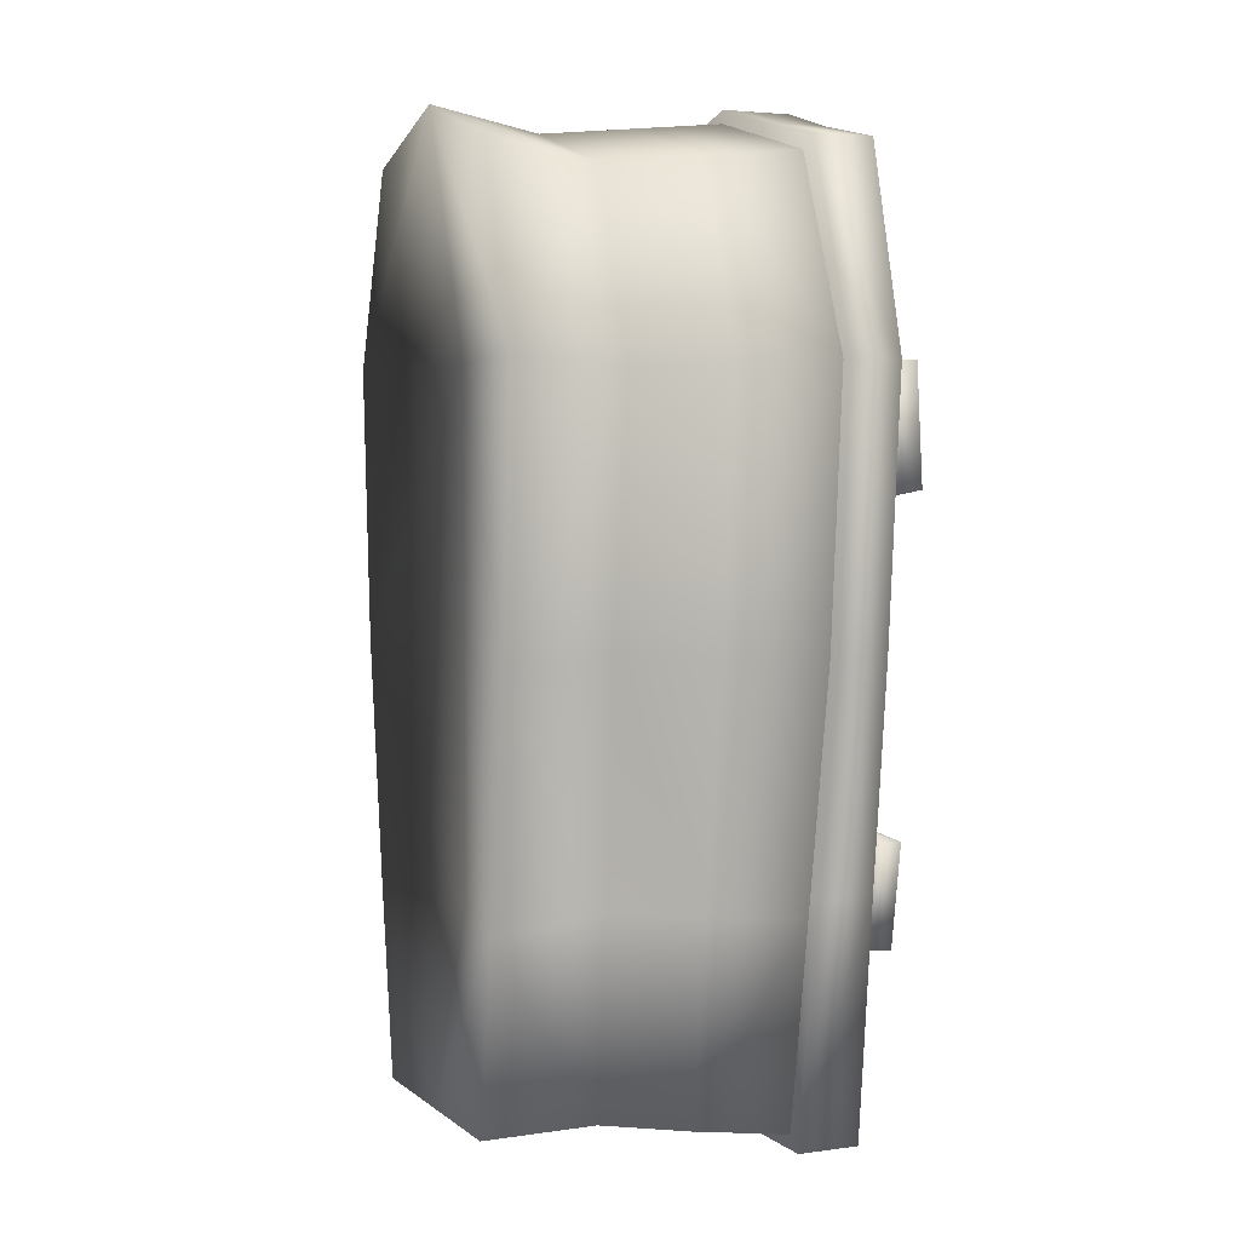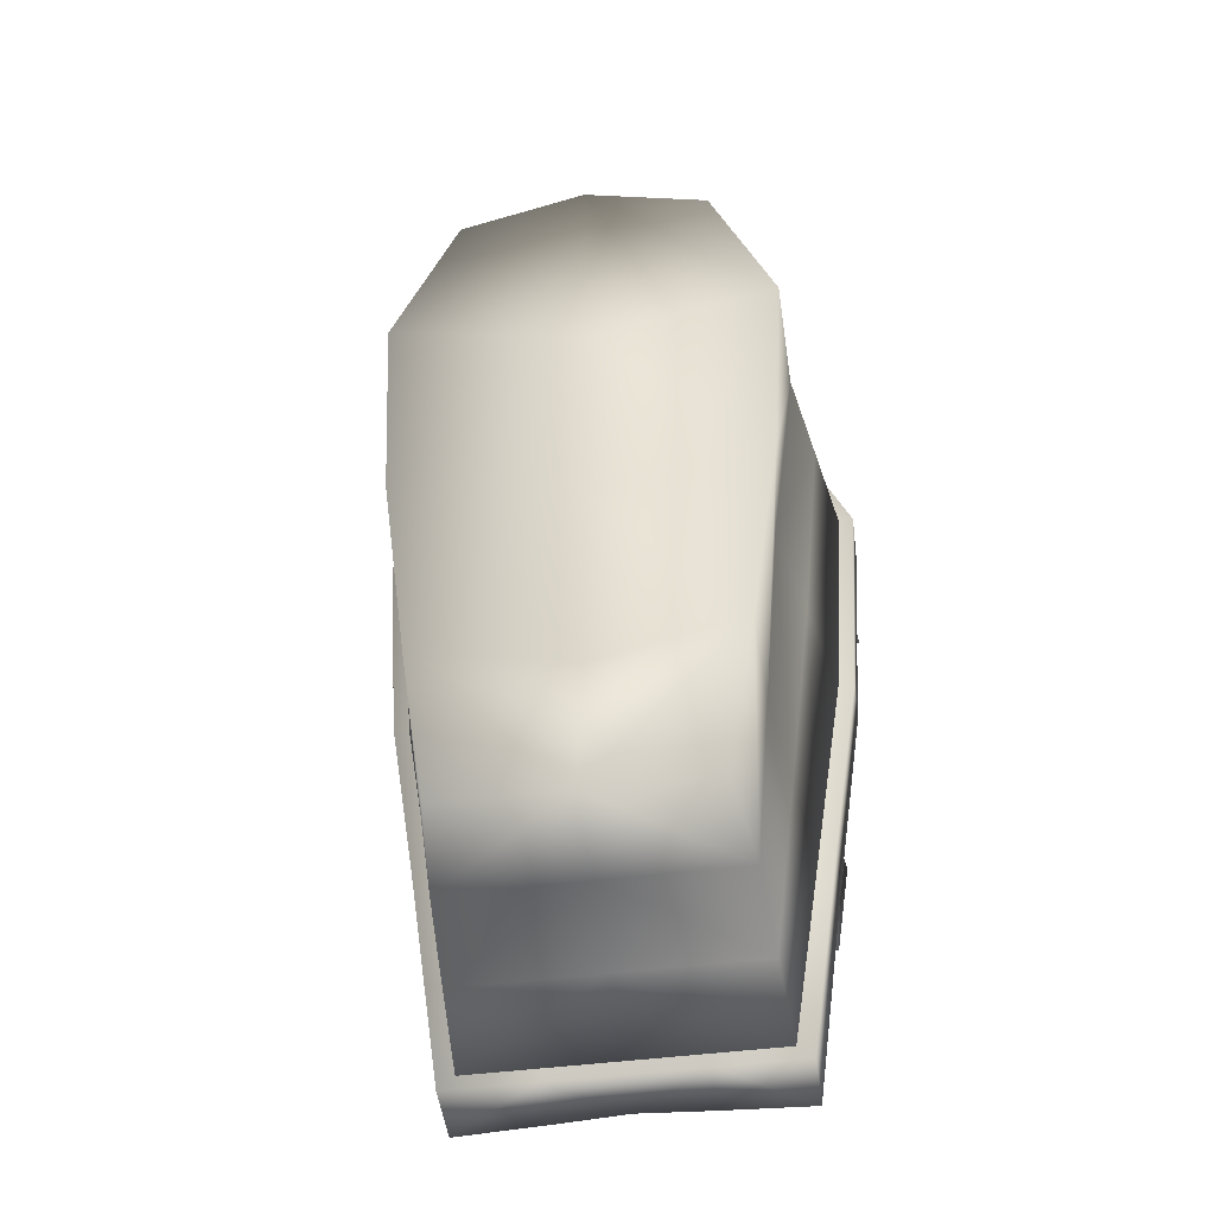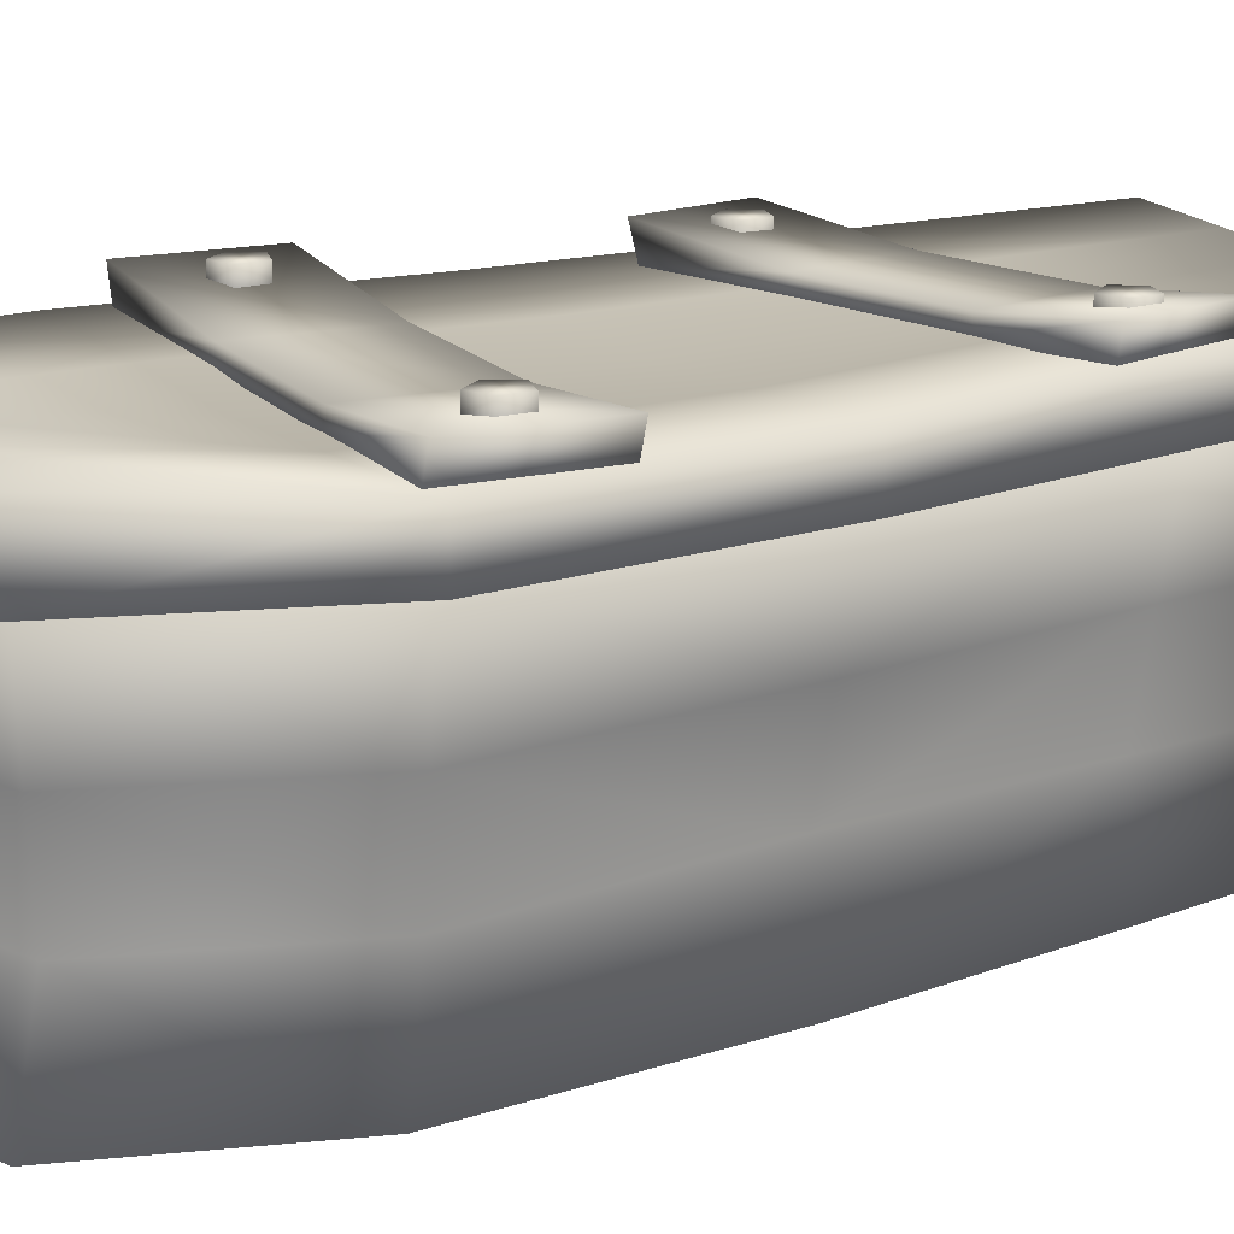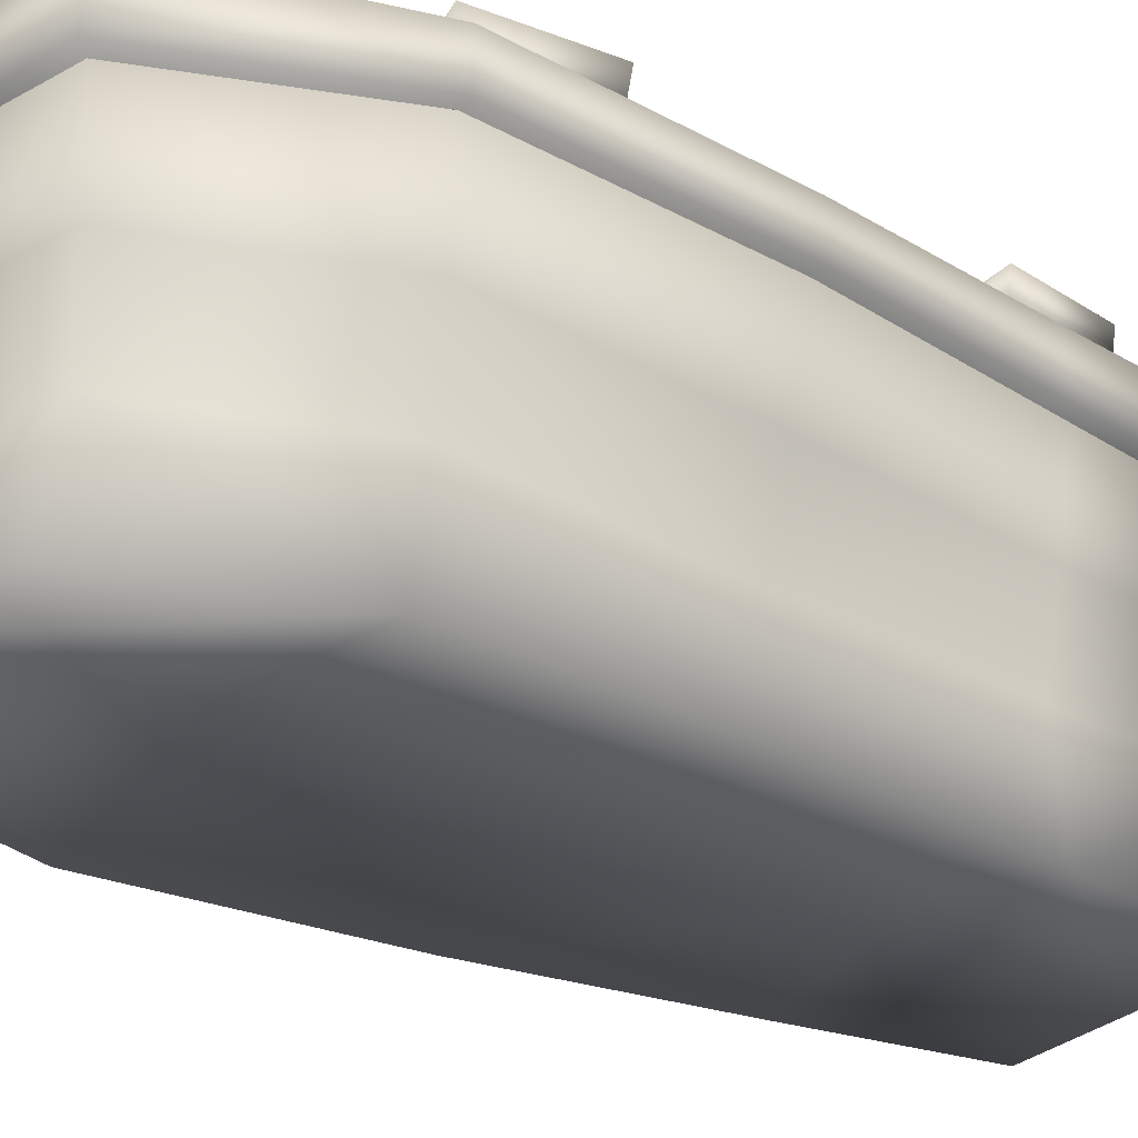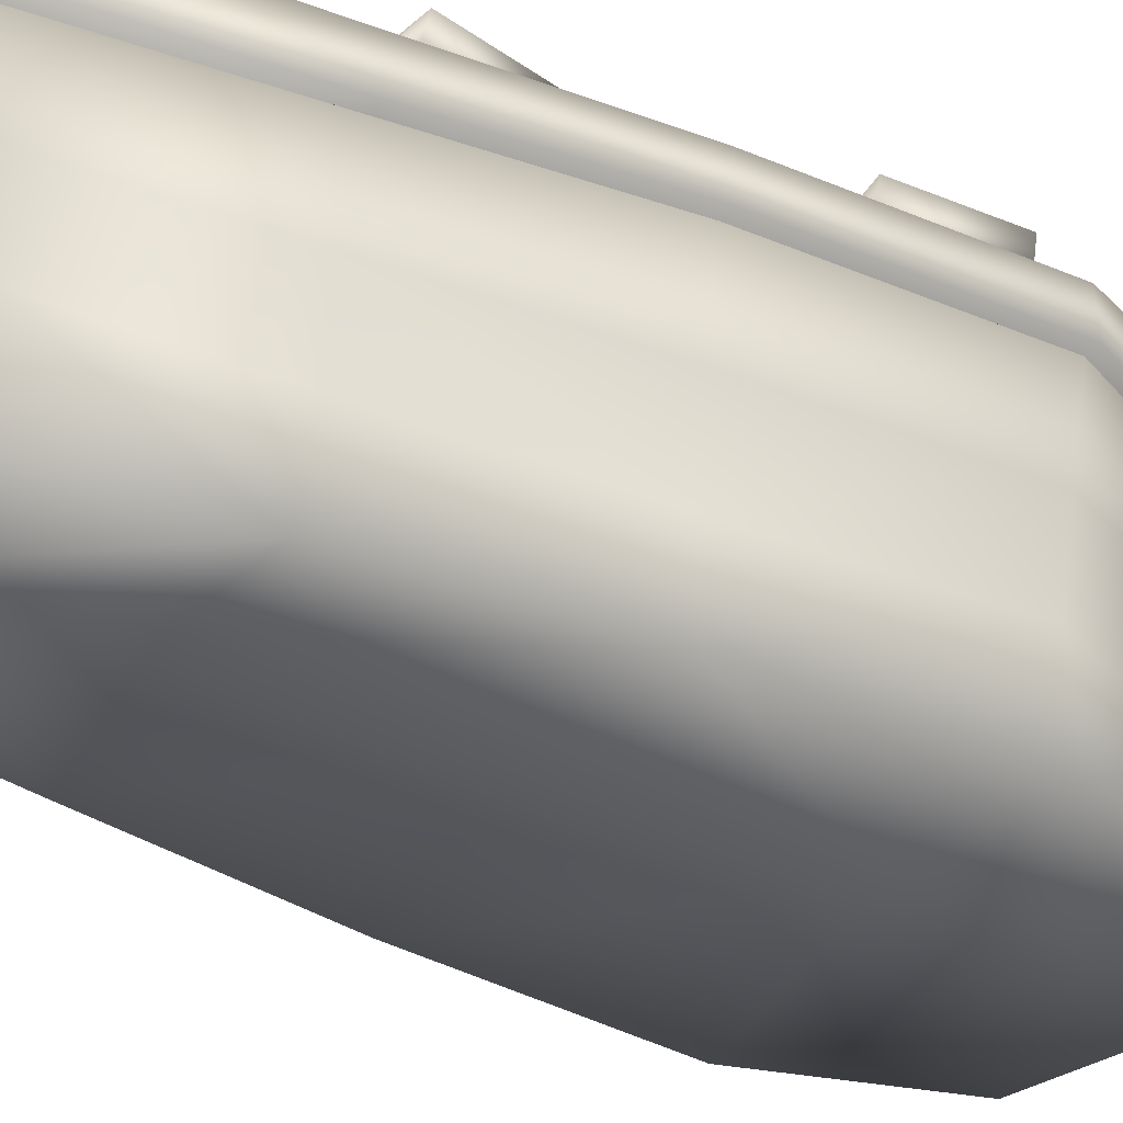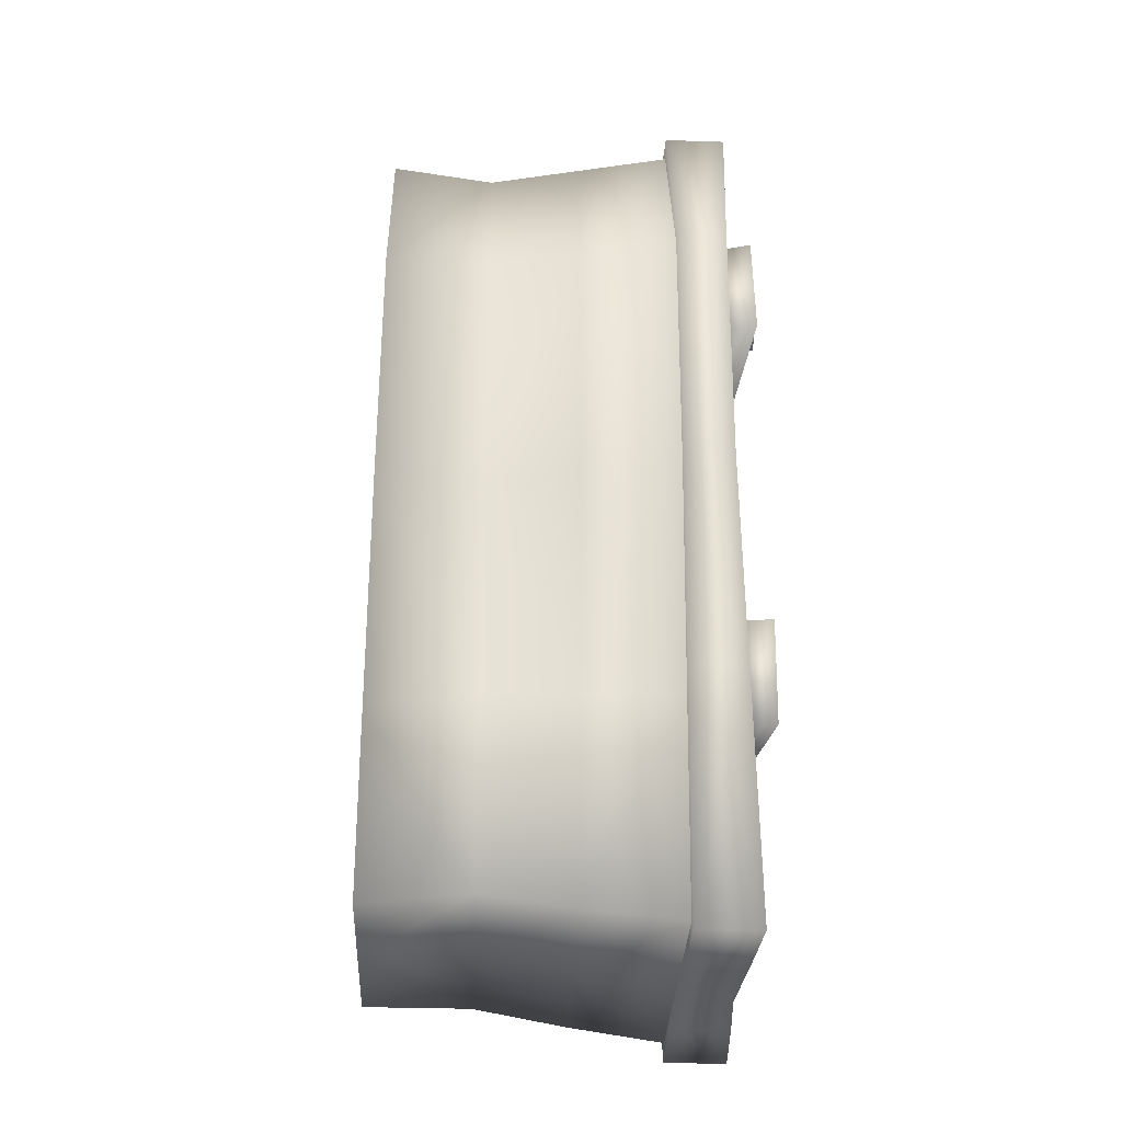
<metadata>
{"format":"obj","ext":"obj","renderer":"f3d","projection":"perspective","resolution":1024,"background":"white","views":[{"elev":3.6,"azim":-114.3,"up":"+Y"},{"elev":-50.7,"azim":-172.3,"up":"+Y"},{"elev":16.4,"azim":-120.4,"up":"+Z"},{"elev":-28.6,"azim":-125.0,"up":"+Z"},{"elev":-37.7,"azim":57.7,"up":"+Z"},{"elev":-33.8,"azim":-92.5,"up":"+Y"}]}
</metadata>
<code>
v  1.34 0.9944 -1.718
v  1.301 1.579 -1.718
v  1.738 1.579 -1.648
v  1.738 0.9944 -1.648
v  1.444 2 -1.718
v  1.738 2.097 -1.718
v  1.412 0.4604 -1.718
v  1.406 0.4916 -1.48
v  1.363 1 -1.48
v  1.417 0 -1.058
v  1.43 0.0274 -1.273
v  1.738 0.0274 -1.273
v  1.738 0 -1.058
v  1.217 1.579 -1.058
v  1.257 1.568 -1.273
v  1.313 0.9975 -1.273
v  1.262 0.9944 -1.058
v  1.383 2 -1.058
v  1.413 1.979 -1.273
v  1.738 0.0489 -1.718
v  1.474 0.0489 -1.718
v  1.738 0.4604 -1.648
v  1.441 1.959 -1.48
v  1.738 2.052 -1.48
v  1.482 0.0756 -1.051
v  1.426 0.506 -1.049
v  1.345 0.4604 -1.058
v  1.738 0.0756 -1.058
v  1.36 1.005 -1.047
v  1.315 1.565 -1.046
v  1.449 1.925 -1.052
v  1.738 1.997 -1.057
v  1.738 2.097 -1.058
v  1.738 0.1018 -1.262
v  1.49 0.1018 -1.256
v  1.381 1.008 -1.251
v  1.336 1.554 -1.251
v  1.467 1.906 -1.256
v  1.44 0.521 -1.253
v  1.738 1.976 -1.261
v  1.393 1.014 -1.589
v  1.454 0.5502 -1.591
v  1.738 0.5464 -1.613
v  1.738 1.006 -1.63
v  1.351 1.533 -1.588
v  1.738 1.57 -1.637
v  1.443 0.0612 -1.48
v  1.376 0.4763 -1.273
v  1.738 0.0612 -1.48
v  1.296 1.558 -1.48
v  1.738 2.074 -1.273
v  1.738 0.1331 -1.449
v  1.738 0.1507 -1.599
v  1.506 0.1507 -1.593
v  1.498 0.1331 -1.442
v  1.399 1.011 -1.438
v  1.356 1.544 -1.438
v  1.476 1.868 -1.593
v  1.484 1.888 -1.442
v  1.452 0.5349 -1.44
v  1.738 1.934 -1.598
v  1.738 1.956 -1.448
v  2.137 0.9944 -1.718
v  2.176 1.579 -1.718
v  2.033 2 -1.718
v  2.114 1 -1.48
v  2.071 0.4916 -1.48
v  2.065 0.4604 -1.718
v  2.06 0 -1.058
v  2.047 0.0274 -1.273
v  2.26 1.579 -1.058
v  2.215 0.9944 -1.058
v  2.164 0.9975 -1.273
v  2.22 1.568 -1.273
v  2.094 2 -1.058
v  2.064 1.979 -1.273
v  2.003 0.0489 -1.718
v  2.036 1.959 -1.48
v  2.132 0.4604 -1.058
v  2.051 0.506 -1.049
v  1.995 0.0756 -1.051
v  2.162 1.565 -1.046
v  2.117 1.005 -1.047
v  2.028 1.925 -1.052
v  1.986 0.1012 -1.256
v  2.141 1.554 -1.251
v  2.096 1.008 -1.251
v  2.01 1.906 -1.256
v  2.037 0.521 -1.253
v  2.084 1.014 -1.589
v  2.023 0.5502 -1.591
v  2.126 1.533 -1.588
v  2.034 0.0612 -1.48
v  2.101 0.4763 -1.273
v  2.18 1.558 -1.48
v  1.979 0.1636 -1.442
v  1.971 0.2064 -1.593
v  2.078 1.011 -1.438
v  2.121 1.544 -1.438
v  1.993 1.888 -1.442
v  2.001 1.868 -1.593
v  2.025 0.5349 -1.44
v  1.333 0.387 -0.9436
v  1.297 0.6144 -0.9436
v  1.549 0.646 -0.9436
v  1.585 0.4187 -0.9436
v  1.869 0.712 -0.9436
v  1.905 0.4847 -0.9436
v  2.139 0.7787 -0.9436
v  2.175 0.5513 -0.9436
v  1.321 0.3861 -0.8788
v  1.585 0.4187 -0.9119
v  1.549 0.646 -0.9119
v  1.285 0.6135 -0.8788
v  1.905 0.4847 -0.9119
v  1.869 0.712 -0.9119
v  2.195 0.5568 -0.8788
v  2.159 0.7841 -0.8788
v  1.224 1.324 -0.967
v  1.246 1.581 -0.967
v  1.576 1.532 -0.967
v  1.553 1.275 -0.967
v  1.939 1.5 -0.967
v  1.916 1.243 -0.967
v  2.267 1.491 -0.967
v  2.245 1.234 -0.967
v  1.2 1.324 -0.8882
v  1.553 1.275 -0.9301
v  1.576 1.532 -0.9301
v  1.222 1.581 -0.8882
v  1.916 1.243 -0.9301
v  1.939 1.5 -0.9301
v  2.264 1.234 -0.8882
v  2.287 1.491 -0.8882
v  2.2 1.361 -0.9118
v  2.169 1.404 -0.9118
v  2.169 1.404 -0.8767
v  2.2 1.361 -0.8767
v  2.118 1.387 -0.9118
v  2.118 1.387 -0.8767
v  2.118 1.334 -0.9118
v  2.118 1.334 -0.8767
v  2.169 1.318 -0.9118
v  2.169 1.318 -0.8767
v  2.129 0.6475 -0.9118
v  2.098 0.6906 -0.9118
v  2.098 0.6906 -0.8767
v  2.129 0.6475 -0.8767
v  2.047 0.6741 -0.9118
v  2.047 0.6741 -0.8767
v  2.047 0.6208 -0.9118
v  2.047 0.6208 -0.8767
v  2.098 0.6044 -0.9118
v  2.098 0.6044 -0.8767
v  1.456 0.5112 -0.9118
v  1.425 0.5543 -0.9118
v  1.425 0.5543 -0.8767
v  1.456 0.5112 -0.8767
v  1.374 0.5378 -0.9118
v  1.374 0.5378 -0.8767
v  1.374 0.4846 -0.9118
v  1.374 0.4846 -0.8767
v  1.425 0.4681 -0.9118
v  1.425 0.4681 -0.8767
v  1.39 1.427 -0.9118
v  1.359 1.47 -0.9118
v  1.359 1.47 -0.8767
v  1.39 1.427 -0.8767
v  1.308 1.454 -0.9118
v  1.308 1.454 -0.8767
v  1.308 1.4 -0.9118
v  1.308 1.4 -0.8767
v  1.359 1.384 -0.9118
v  1.359 1.384 -0.8767
v  1.383 -0.0319 -0.9176
v  1.383 -0.0319 -1.058
v  1.578 -0.0319 -1.058
v  1.578 -0.0319 -0.9297
v  1.348 2.03 -0.9176
v  1.561 2.077 -0.9068
v  1.561 2.077 -1.058
v  1.348 2.03 -1.058
v  1.227 0.9944 -0.9474
v  1.182 1.579 -0.9474
v  1.182 1.579 -1.058
v  1.227 0.9944 -1.058
v  1.303 0.5061 -0.9328
v  1.538 0.5061 -0.9448
v  1.499 0.9944 -0.9594
v  1.303 0.5061 -1.058
v  1.738 1.579 -0.972
v  1.476 1.579 -0.9594
v  1.738 0.9944 -0.972
v  1.738 2.127 -0.8955
v  1.738 -0.0319 -1.058
v  1.538 0.5061 -1.058
v  1.738 0.5061 -1.058
v  1.738 0.9944 -1.058
v  1.499 0.9944 -1.058
v  1.476 1.579 -1.058
v  1.738 1.579 -1.058
v  1.738 2.127 -1.058
v  1.738 -0.0319 -0.9422
v  1.738 0.5061 -0.9574
v  2.095 -0.0319 -0.9176
v  1.899 -0.0319 -0.9297
v  1.899 -0.0319 -1.058
v  2.095 -0.0319 -1.058
v  2.129 2.03 -0.9176
v  2.129 2.03 -1.058
v  1.916 2.077 -1.058
v  1.916 2.077 -0.9068
v  2.25 0.9944 -0.9474
v  2.25 0.9944 -1.058
v  2.295 1.579 -1.058
v  2.295 1.579 -0.9474
v  1.978 0.9944 -0.9594
v  1.939 0.5061 -0.9448
v  2.174 0.5061 -0.9328
v  2.174 0.5061 -1.058
v  2.001 1.579 -0.9594
v  1.939 0.5061 -1.058
v  2.001 1.579 -1.058
v  1.978 0.9944 -1.058
o coffin
g coffin
f 1 2 3 4
f 2 5 6 3
f 1 7 8 9
f 10 11 12 13
f 14 15 16 17
f 18 19 15 14
f 20 21 7 22
f 6 5 23 24
f 10 25 26 27
f 13 28 25 10
f 17 29 30 14
f 14 30 31 18
f 18 31 32 33
f 25 28 34 35
f 30 29 36 37
f 31 30 37 38
f 29 26 39 36
f 32 31 38 40
f 41 42 43 44
f 45 41 44 46
f 47 11 48 8
f 47 21 20 49
f 50 2 1 9
f 23 5 2 50
f 23 19 51 24
f 52 53 54 55
f 56 41 45 57
f 57 45 58 59
f 55 54 42 60
f 59 58 61 62
f 11 47 49 12
f 15 50 9 16
f 19 23 50 15
f 11 10 27 48
f 19 18 33 51
f 34 52 55 35
f 36 56 57 37
f 37 57 59 38
f 35 55 60 39
f 38 59 62 40
f 7 21 47 8
f 7 1 4 22
f 26 29 17 27
f 26 25 35 39
f 42 54 53 43
f 48 16 9 8
f 42 41 56 60
f 27 17 16 48
f 60 56 36 39
f 61 58 45 46
f 63 4 3 64
f 64 3 6 65
f 63 66 67 68
f 69 13 12 70
f 71 72 73 74
f 75 71 74 76
f 20 22 68 77
f 6 24 78 65
f 69 79 80 81
f 13 69 81 28
f 72 71 82 83
f 71 75 84 82
f 75 33 32 84
f 81 85 34 28
f 82 86 87 83
f 84 88 86 82
f 83 87 89 80
f 32 40 88 84
f 90 44 43 91
f 92 46 44 90
f 93 67 94 70
f 93 49 20 77
f 95 66 63 64
f 78 95 64 65
f 78 24 51 76
f 52 96 97 53
f 98 99 92 90
f 99 100 101 92
f 96 102 91 97
f 100 62 61 101
f 70 12 49 93
f 74 73 66 95
f 76 74 95 78
f 70 94 79 69
f 76 51 33 75
f 85 96 52 34
f 87 86 99 98
f 86 88 100 99
f 85 89 102 96
f 40 62 100 88
f 68 67 93 77
f 22 4 63 68
f 80 79 72 83
f 80 89 85 81
f 91 43 53 97
f 94 67 66 73
f 91 102 98 90
f 79 94 73 72
f 102 89 87 98
f 61 46 92 101
f 103 104 105 106
f 106 105 107 108
f 108 107 109 110
f 111 112 113 114
f 112 115 116 113
f 115 117 118 116
f 103 106 112 111
f 106 108 115 112
f 108 110 117 115
f 110 109 118 117
f 109 107 116 118
f 107 105 113 116
f 105 104 114 113
f 104 103 111 114
f 119 120 121 122
f 122 121 123 124
f 124 123 125 126
f 127 128 129 130
f 128 131 132 129
f 131 133 134 132
f 119 122 128 127
f 122 124 131 128
f 124 126 133 131
f 126 125 134 133
f 125 123 132 134
f 123 121 129 132
f 121 120 130 129
f 120 119 127 130
f 135 136 137 138
f 136 139 140 137
f 139 141 142 140
f 141 143 144 142
f 143 135 138 144
f 144 140 142
f 144 138 140
f 138 137 140
f 145 146 147 148
f 146 149 150 147
f 149 151 152 150
f 151 153 154 152
f 153 145 148 154
f 154 150 152
f 154 148 150
f 148 147 150
f 155 156 157 158
f 156 159 160 157
f 159 161 162 160
f 161 163 164 162
f 163 155 158 164
f 164 160 162
f 164 158 160
f 158 157 160
f 165 166 167 168
f 166 169 170 167
f 169 171 172 170
f 171 173 174 172
f 173 165 168 174
f 174 170 172
f 174 168 170
f 168 167 170
f 175 176 177 178
f 179 180 181 182
f 183 184 185 186
f 183 187 188 189
f 184 179 182 185
f 176 175 187 190
f 191 192 189 193
f 194 180 192 191
f 195 177 196 197
f 198 199 200 201
f 201 200 181 202
f 177 195 203 178
f 180 194 202 181
f 178 203 204 188
f 192 184 183 189
f 180 179 184 192
f 177 176 190 196
f 199 186 185 200
f 200 185 182 181
f 187 175 178 188
f 187 183 186 190
f 196 199 198 197
f 204 193 189 188
f 190 186 199 196
f 205 206 207 208
f 209 210 211 212
f 213 214 215 216
f 213 217 218 219
f 216 215 210 209
f 208 220 219 205
f 191 193 217 221
f 194 191 221 212
f 195 197 222 207
f 198 201 223 224
f 201 202 211 223
f 207 206 203 195
f 212 211 202 194
f 206 218 204 203
f 221 217 213 216
f 212 221 216 209
f 207 222 220 208
f 224 223 215 214
f 223 211 210 215
f 219 218 206 205
f 219 220 214 213
f 222 197 198 224
f 204 218 217 193
f 220 222 224 214

</code>
